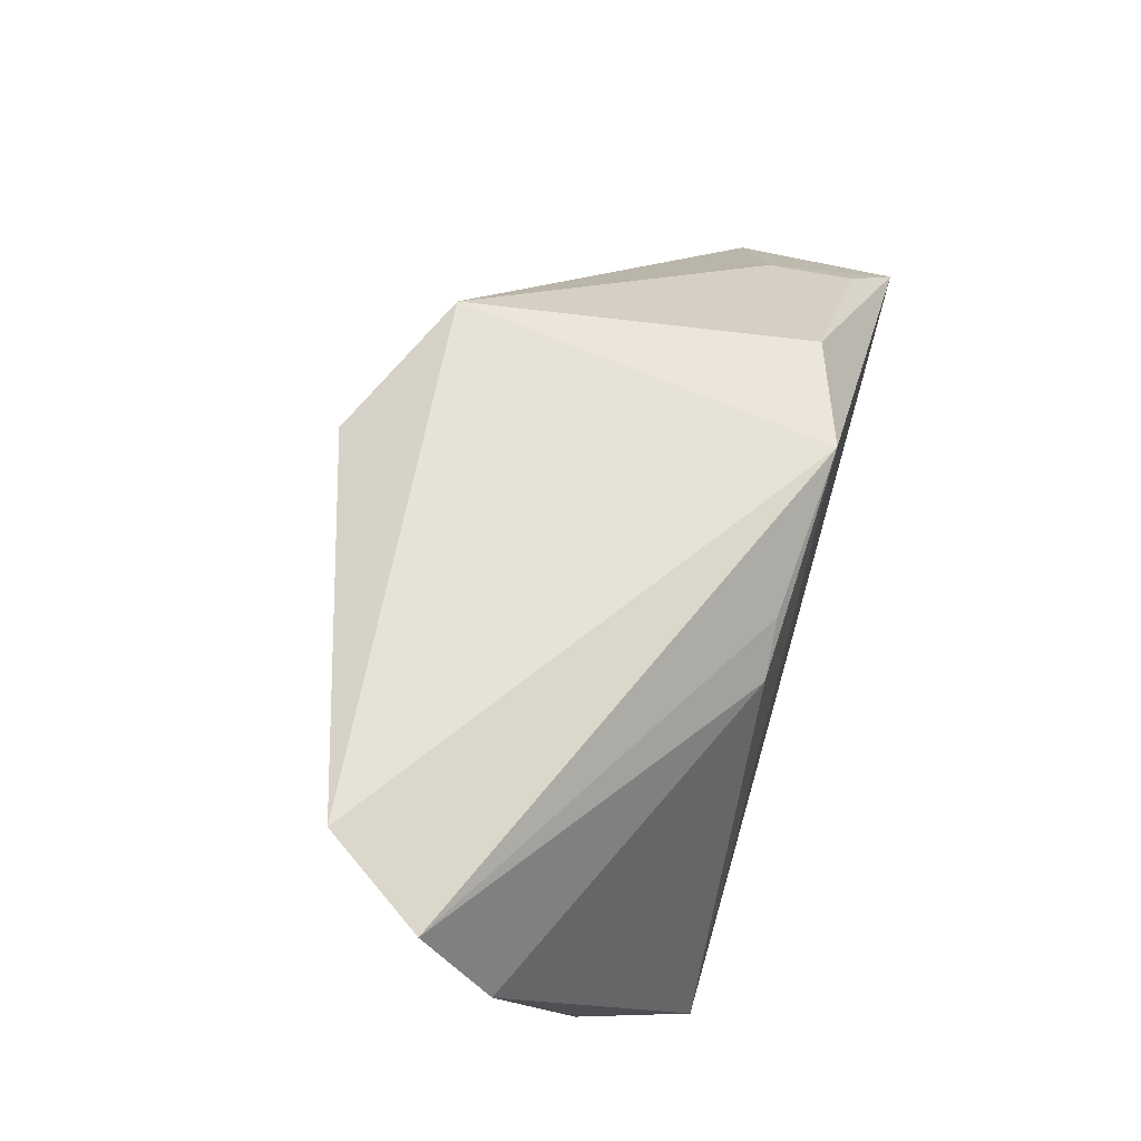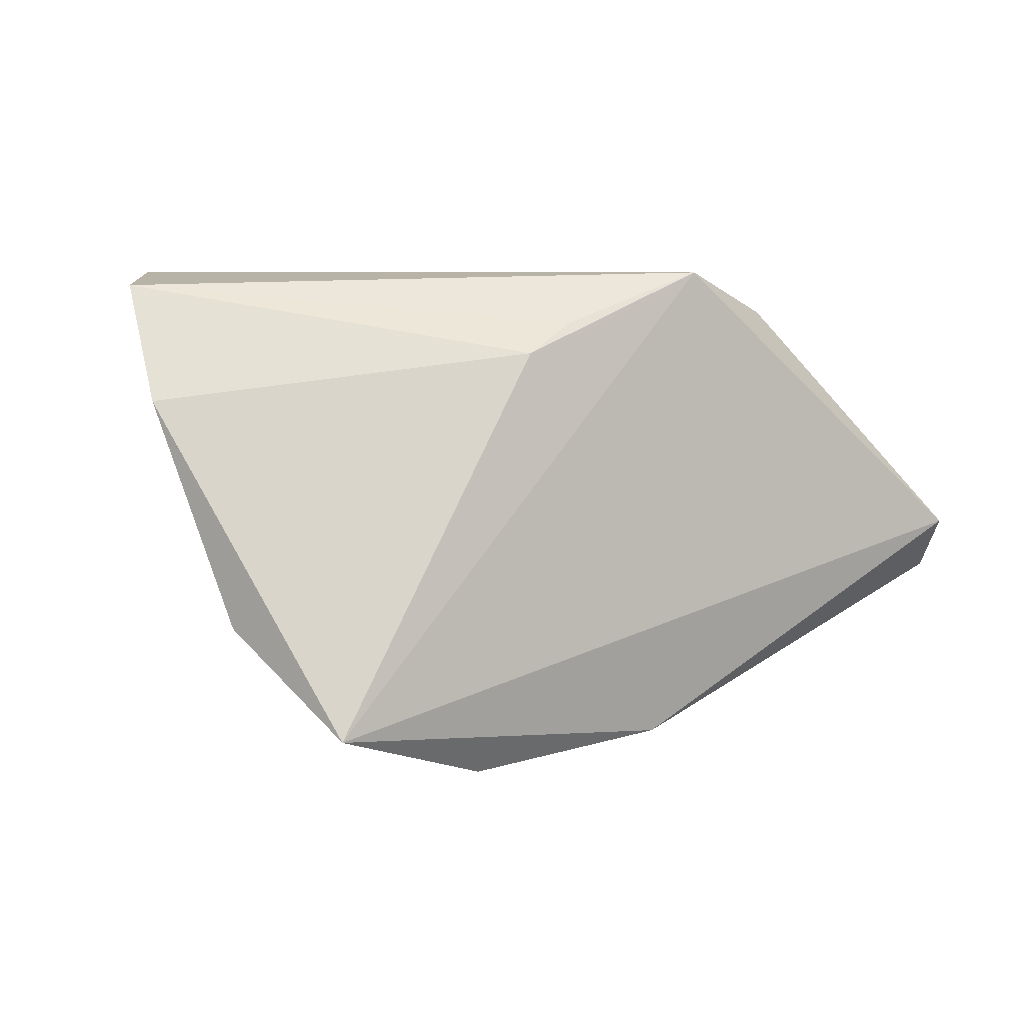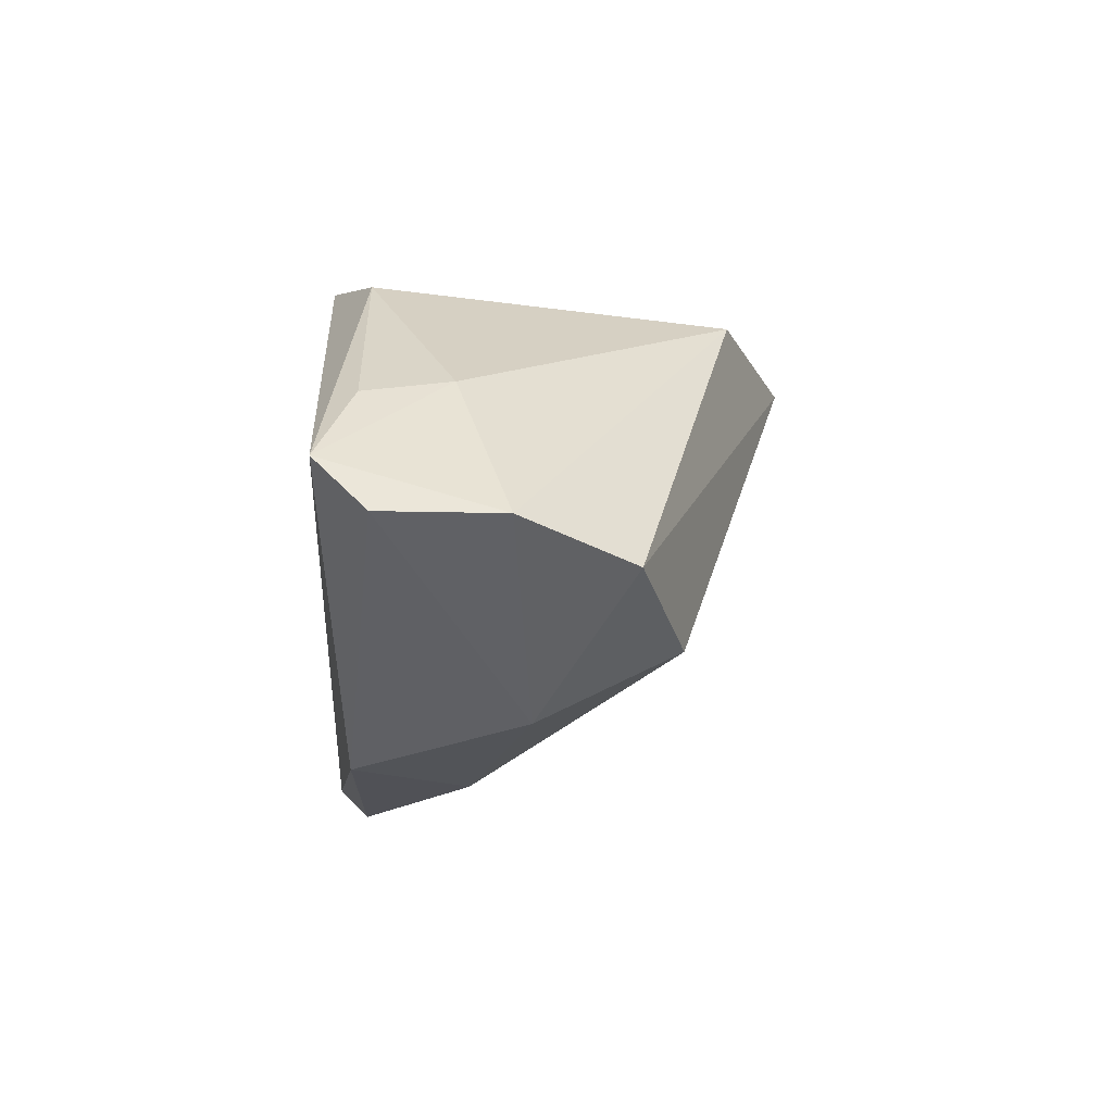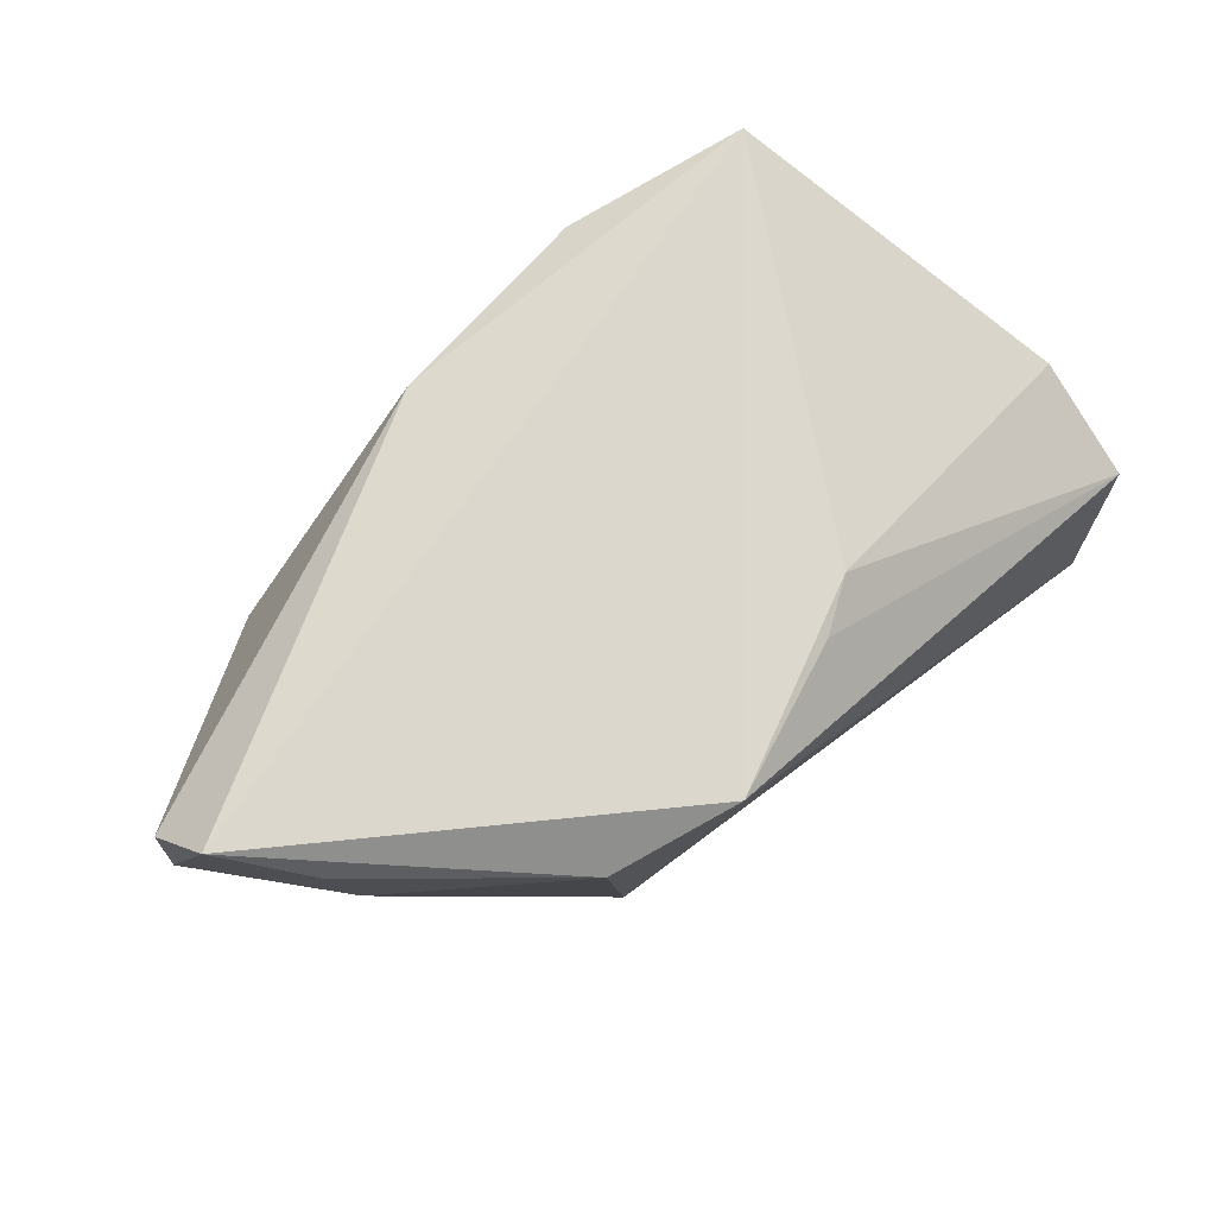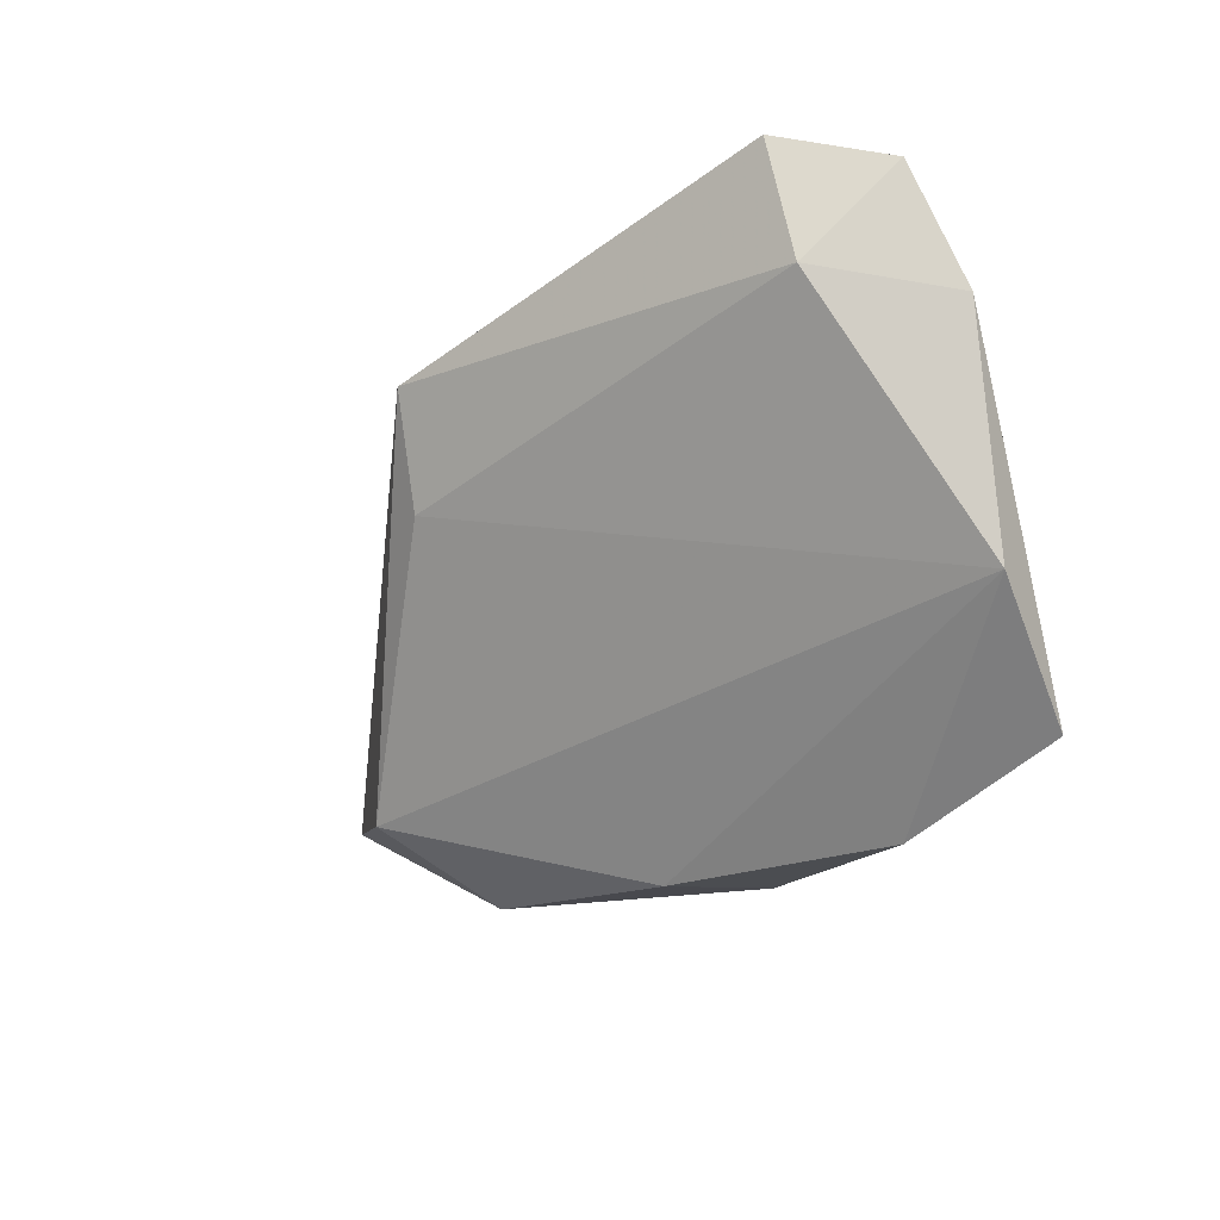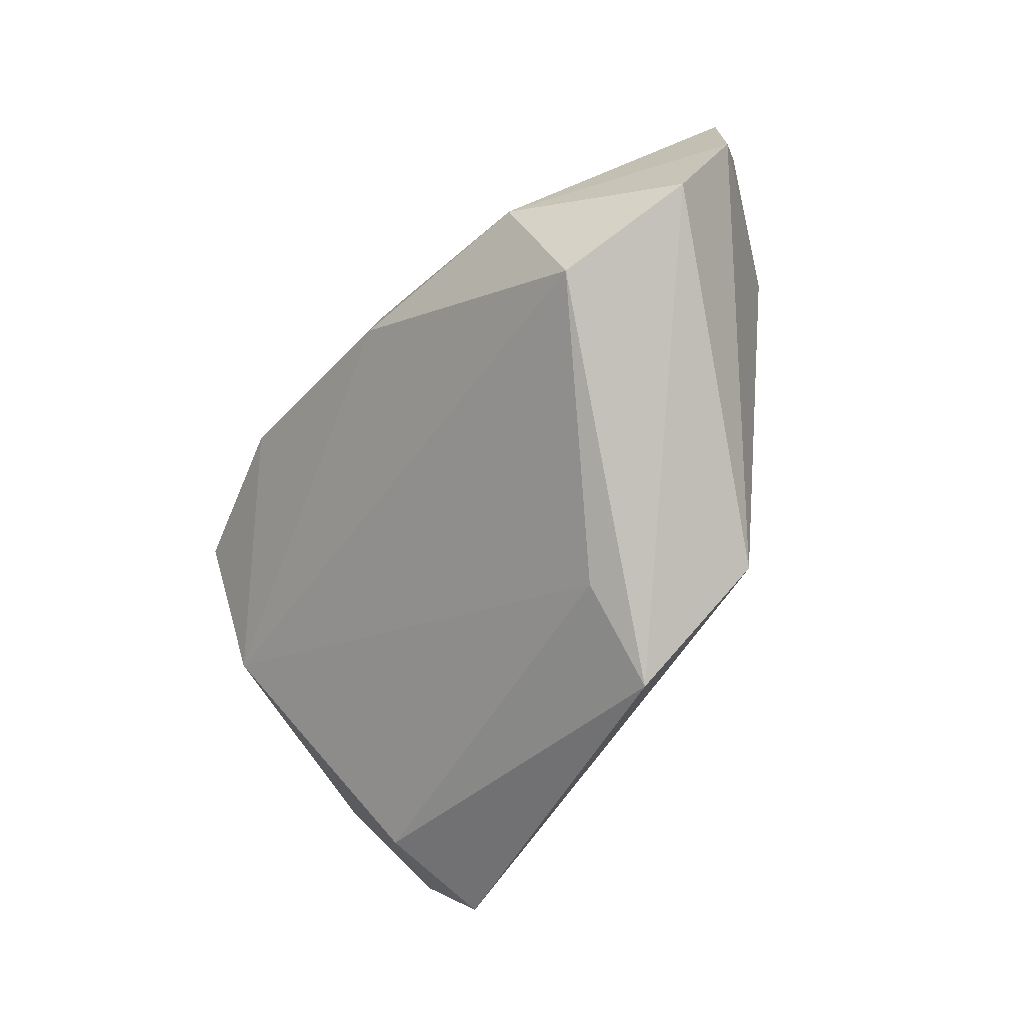
<metadata>
{"format":"obj","ext":"obj","renderer":"f3d","projection":"perspective","resolution":1024,"background":"white","views":[{"elev":64.9,"azim":-73.5,"up":"+Y"},{"elev":1.1,"azim":-34.4,"up":"+Y"},{"elev":-12.1,"azim":86.7,"up":"+Y"},{"elev":73.0,"azim":138.4,"up":"+Z"},{"elev":-26.9,"azim":-121.7,"up":"+Y"},{"elev":-67.7,"azim":52.2,"up":"+Z"}]}
</metadata>
<code>
v -0.05273 -0.01723 0.008319
v 0.008594 0.02838 0.02156
v 0.05211 -0.01626 -0.01391
v 0.01895 0.02134 -0.02799
v -0.01718 0.01683 0.02049
v -0.02288 -0.03605 0.01708
v 0.05776 -0.01181 0.01517
v -0.04506 -0.0302 0.02156
v -0.05131 0.01321 -0.01583
v 0.005032 0.004858 -0.03137
v 0.03296 -0.03052 -0.003015
v -0.0598 0.01051 0.0007354
v 0.05837 -0.012 0.0001839
v 0.04478 0.006204 0.006129
v -0.01074 0.02097 0.02001
v 0.02432 0.02413 0.0163
v -0.05932 0.02531 -0.007067
v 0.003975 -0.03258 0.01848
v 0.005406 -0.03477 0.003592
v -0.05136 0.02838 -0.01965
v 0.04706 0.004229 0.01689
v -0.0002358 0.01821 -0.03698
v 0.05511 -0.005256 0.02156
v 0.03465 -0.02235 -0.02024
f 2 8 23
f 5 8 2
f 18 8 6
f 18 23 8
f 3 4 13
f 13 11 3
f 15 2 17
f 17 5 15
f 15 5 2
f 12 5 17
f 8 5 12
f 17 9 12
f 13 4 14
f 14 23 13
f 14 21 23
f 2 23 16
f 23 21 16
f 21 14 16
f 16 4 2
f 16 14 4
f 20 9 17
f 17 2 20
f 2 4 20
f 24 3 11
f 23 18 7
f 18 11 7
f 13 23 7
f 7 11 13
f 8 12 1
f 1 12 9
f 6 8 1
f 1 9 10
f 10 24 1
f 22 20 4
f 22 24 10
f 10 9 22
f 9 20 22
f 4 3 22
f 3 24 22
f 6 1 19
f 19 1 24
f 19 24 11
f 19 18 6
f 19 11 18

</code>
